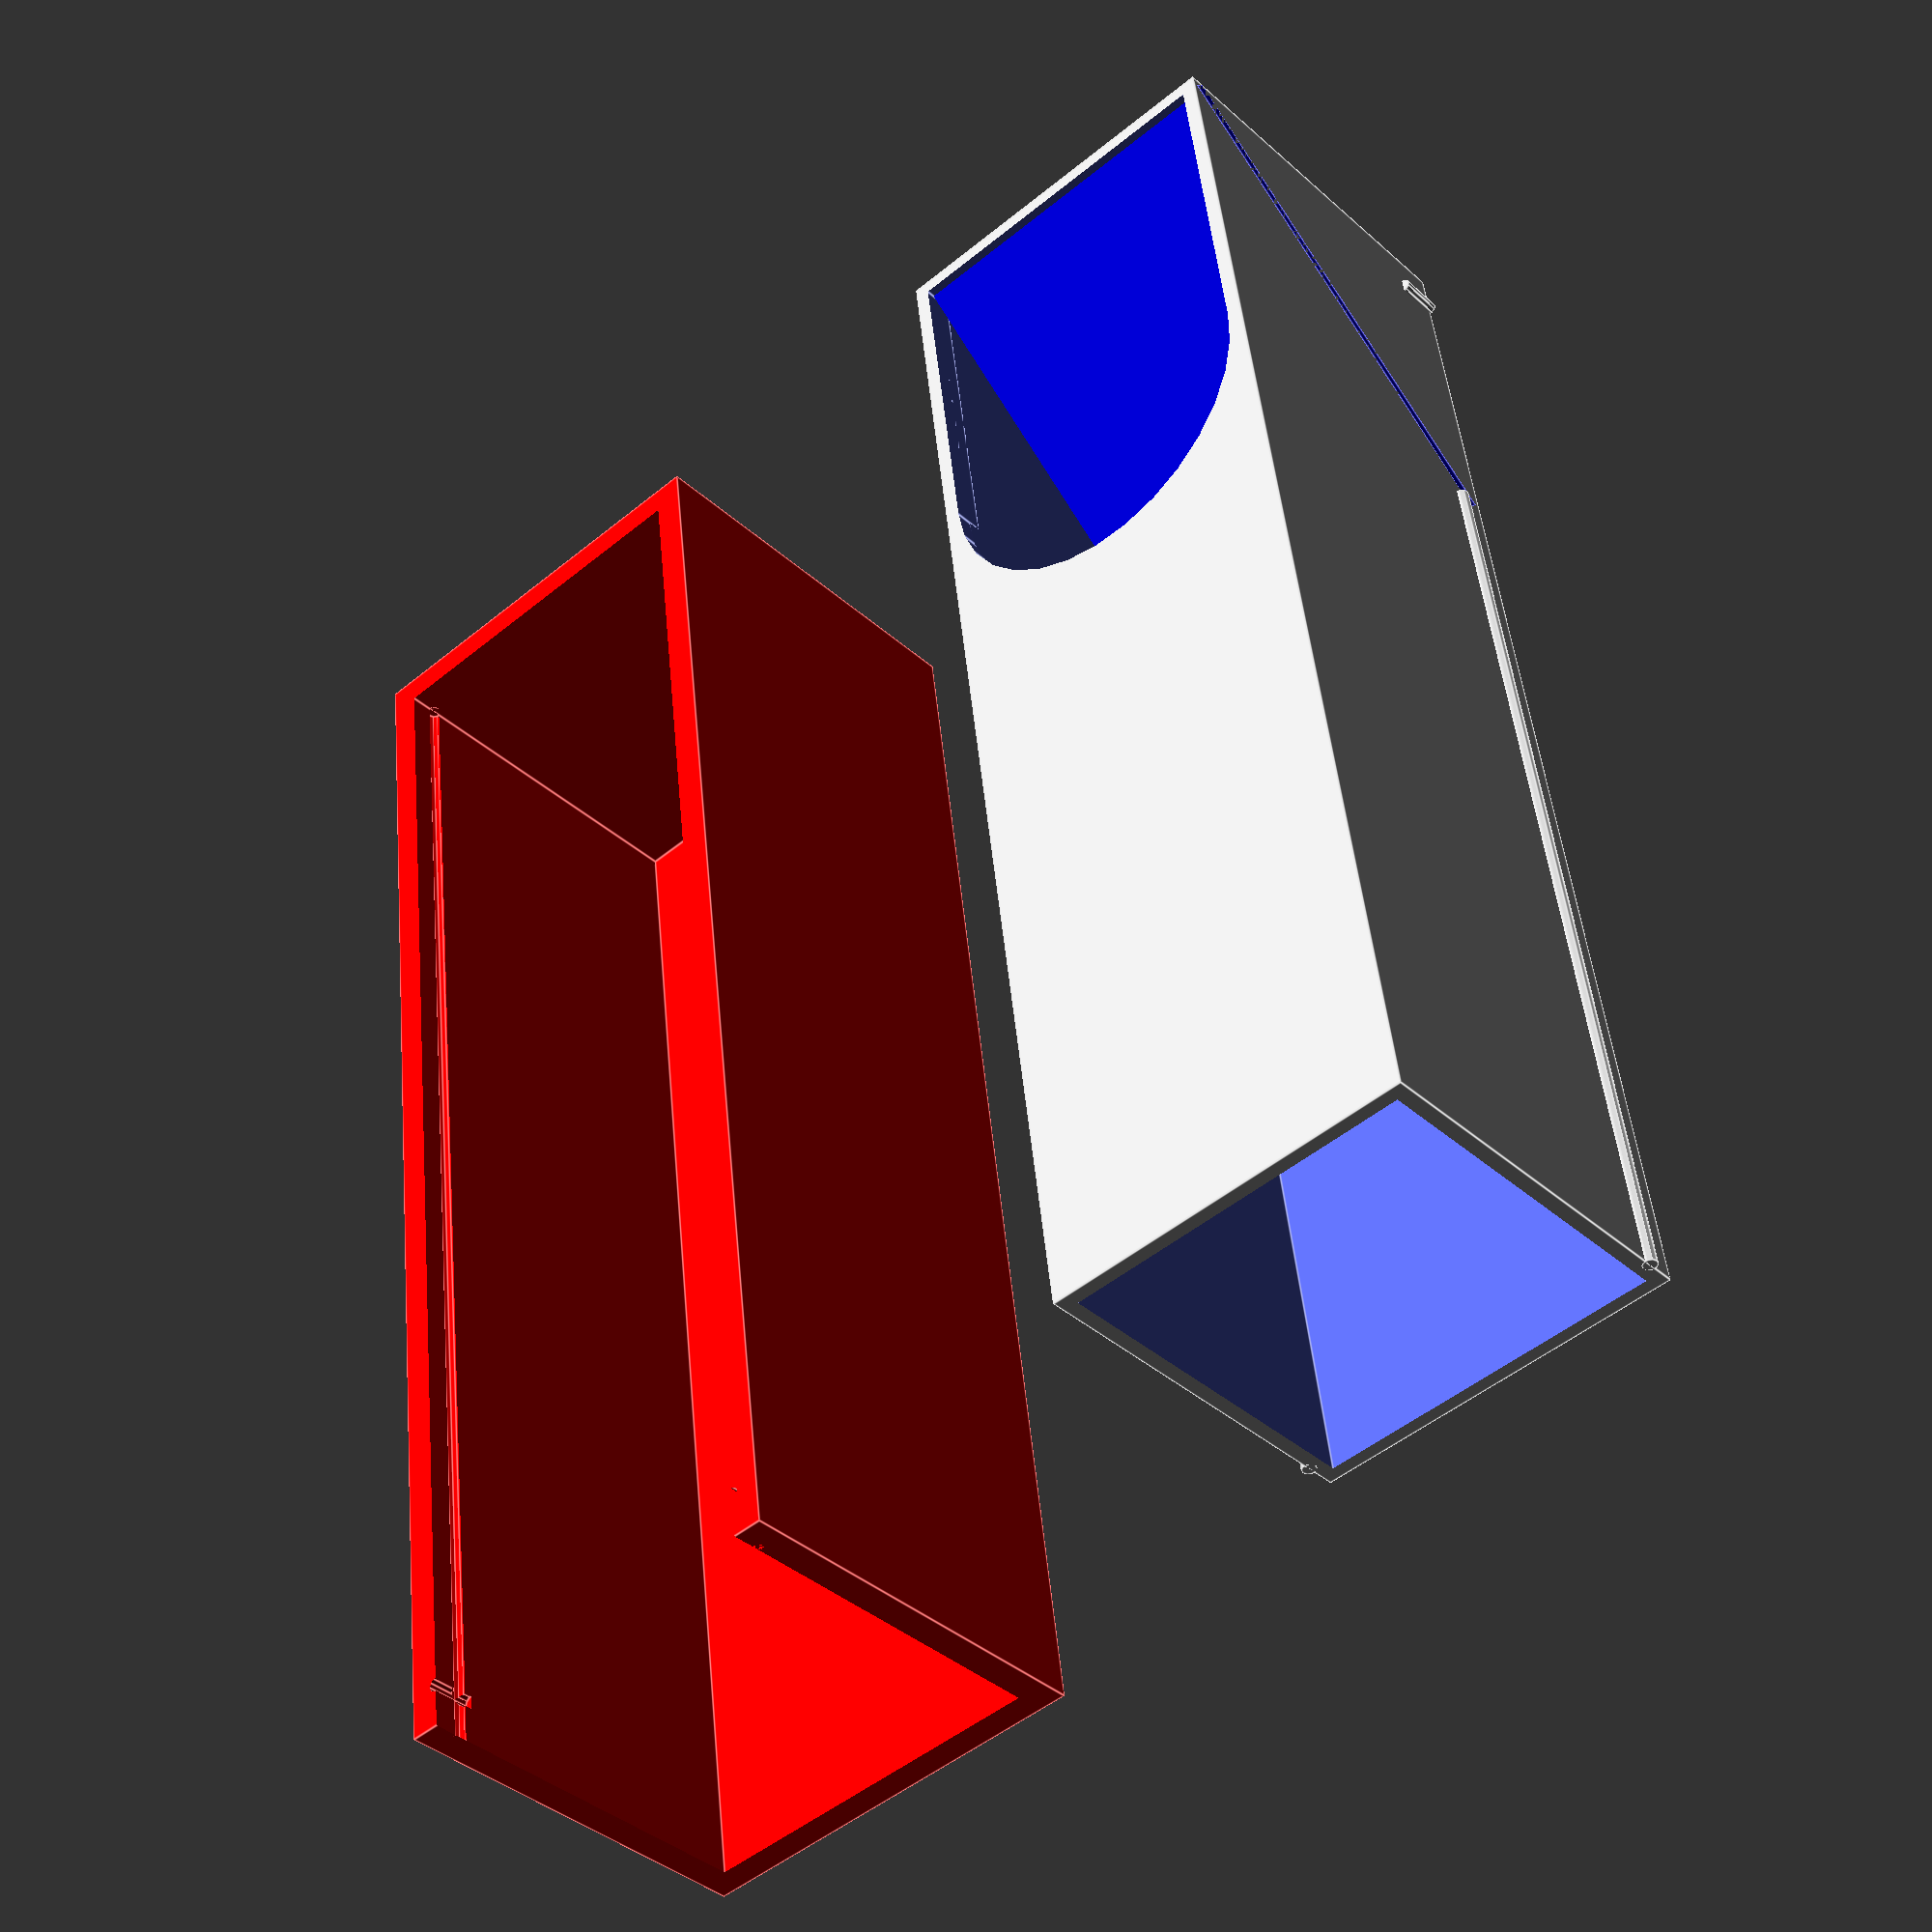
<openscad>
width=25;
depth=25;
height=90;
wall_depth=1;

translate([-width*1.5,-depth/2,0]){
 union(){
  difference(){
   //Build the general tube
   difference() {
    cube([width,depth,height]);
    translate([wall_depth, wall_depth,wall_depth]){
     cube([width-2*wall_depth, depth-2*wall_depth, height]);
    }
   }

   //The opening at the bottom:
   translate([width/2,-1,width-1]){
    rotate([-90,0,0]){
     union() {
      cylinder(h=wall_depth+2, r=width/2-wall_depth);
      translate([-1*(width/2-wall_depth),0,0]){
       cube([width-wall_depth*2, width-wall_depth*2, wall_depth+2]);
      }
     }
    }
   }
  }

  //Output Ramp:
  translate([0,1,0]){
   rotate([45,0,0]){
    color("blue") cube([width, floor(sqrt((depth*depth)*2))-1.5, 1]);
   }
  }

 //Cover rails
  translate([0,width-wall_depth*2,depth-wall_depth]){
   cylinder(h=height-depth+wall_depth, r=wall_depth/2,$fn=10);
  }
  translate([width,width-wall_depth*2,depth-wall_depth]){
   cylinder(h=height-depth+wall_depth, r=wall_depth/2,$fn=10);
  }  

  translate([0,width,wall_depth*3]){
   rotate([90,0,0]){
    cylinder(h=wall_depth*3, r=wall_depth/2, $fn=10);
   }
  }
  translate([width,width,wall_depth*3]){
   rotate([90,0,0]){
    cylinder(h=wall_depth*3, r=wall_depth/2, $fn=10);
   }
  }
 }
}
//cover
translate([width*1.5,-1*wall_depth-depth/2,height+wall_depth*2]){
 color("red")
 rotate([0,180,0])
 difference(){
  translate([-2*wall_depth,wall_depth,0]){
   cube([width+wall_depth*4,depth+wall_depth*2,height+wall_depth*2]);
  }
  translate([0,0,-1]){
   cube([width,depth+wall_depth,height+1]);
  }
 
  //cover Slides
  translate([0,wall_depth*3,0]){
   cylinder(h=height, r=wall_depth/2,$fn=10);
  }
  translate([width,wall_depth*3,0]){
   cylinder(h=height, r=wall_depth/2,$fn=10);
  }

  translate([0,wall_depth*4,wall_depth*3]){
   rotate([90,0,0]){
    cylinder(h=wall_depth*4, r=wall_depth/2, $fn=10);
   }
  }
  translate([width,wall_depth*4,wall_depth*3]){
   rotate([90,0,0]){
    cylinder(h=wall_depth*4, r=wall_depth/2, $fn=10);
   }
  }
 }
}
</openscad>
<views>
elev=133.2 azim=318.0 roll=185.3 proj=p view=edges
</views>
